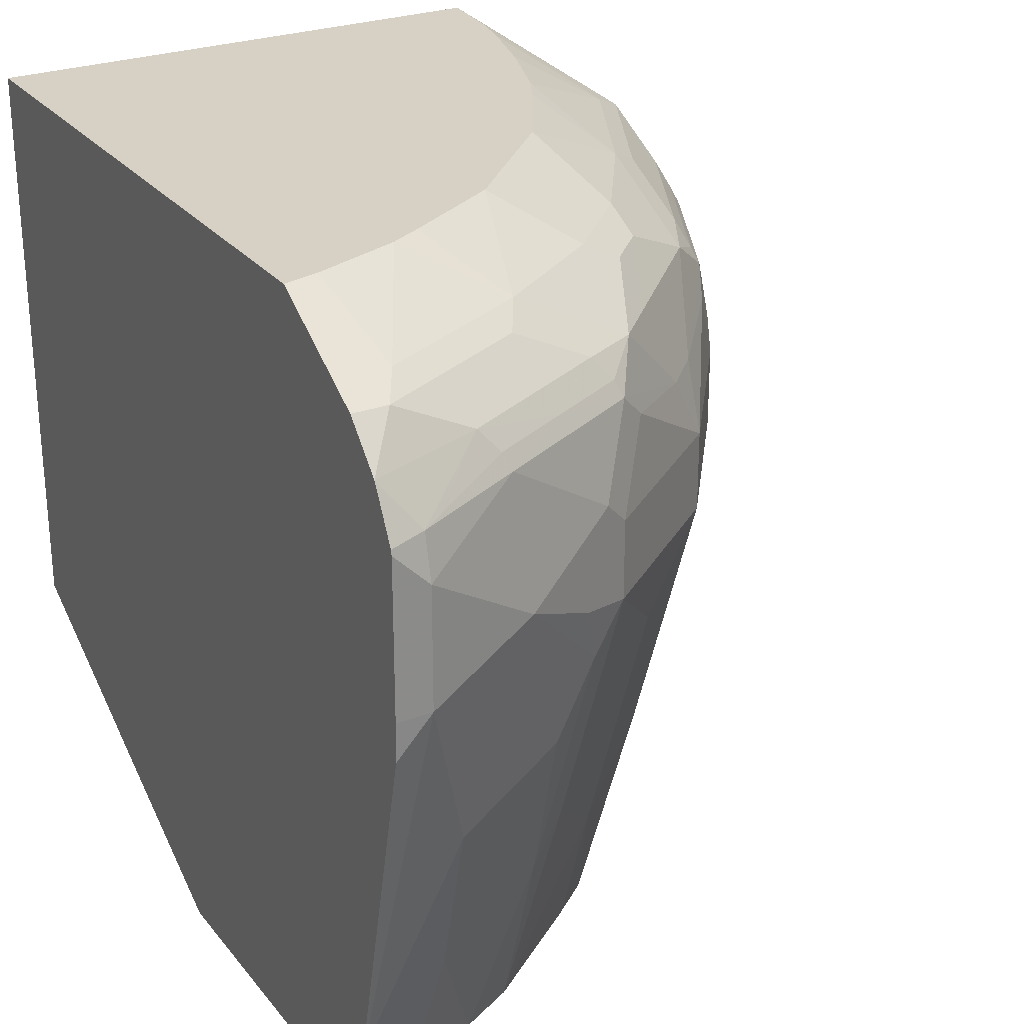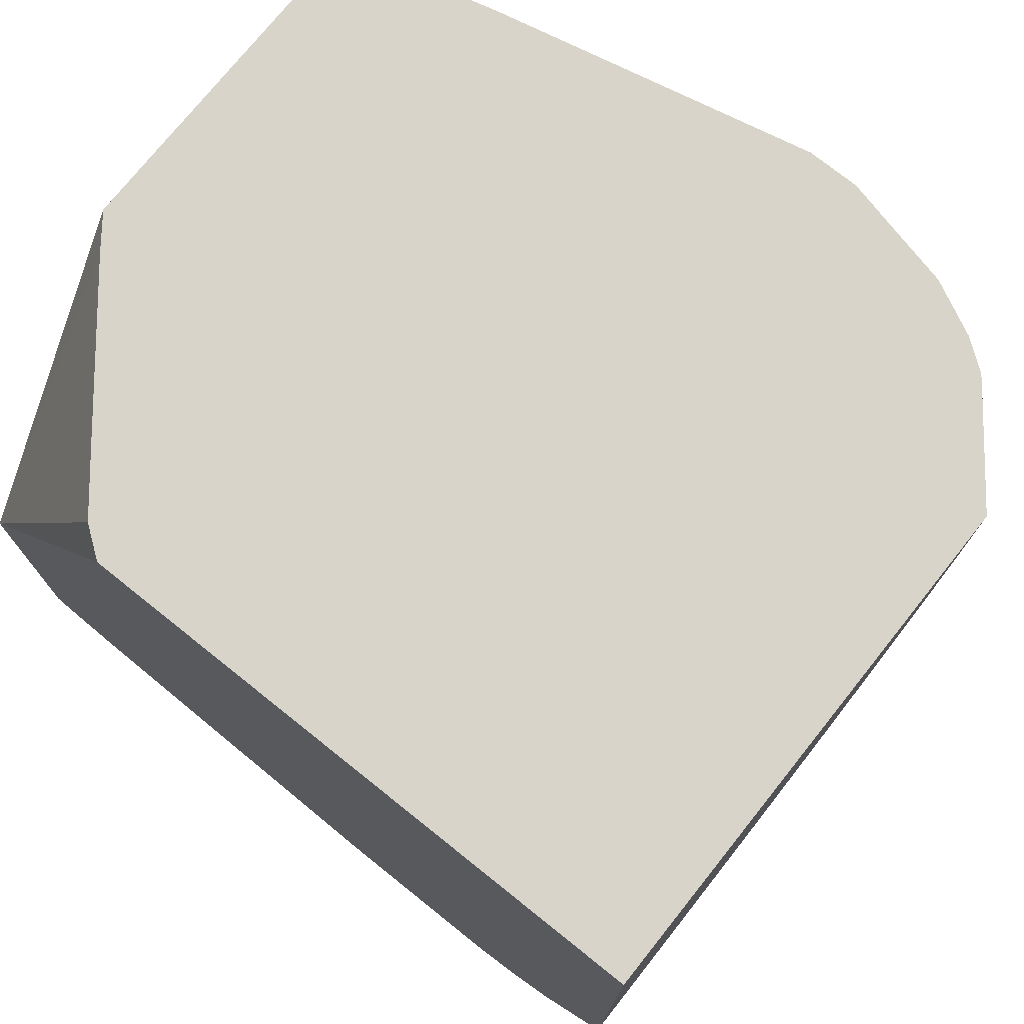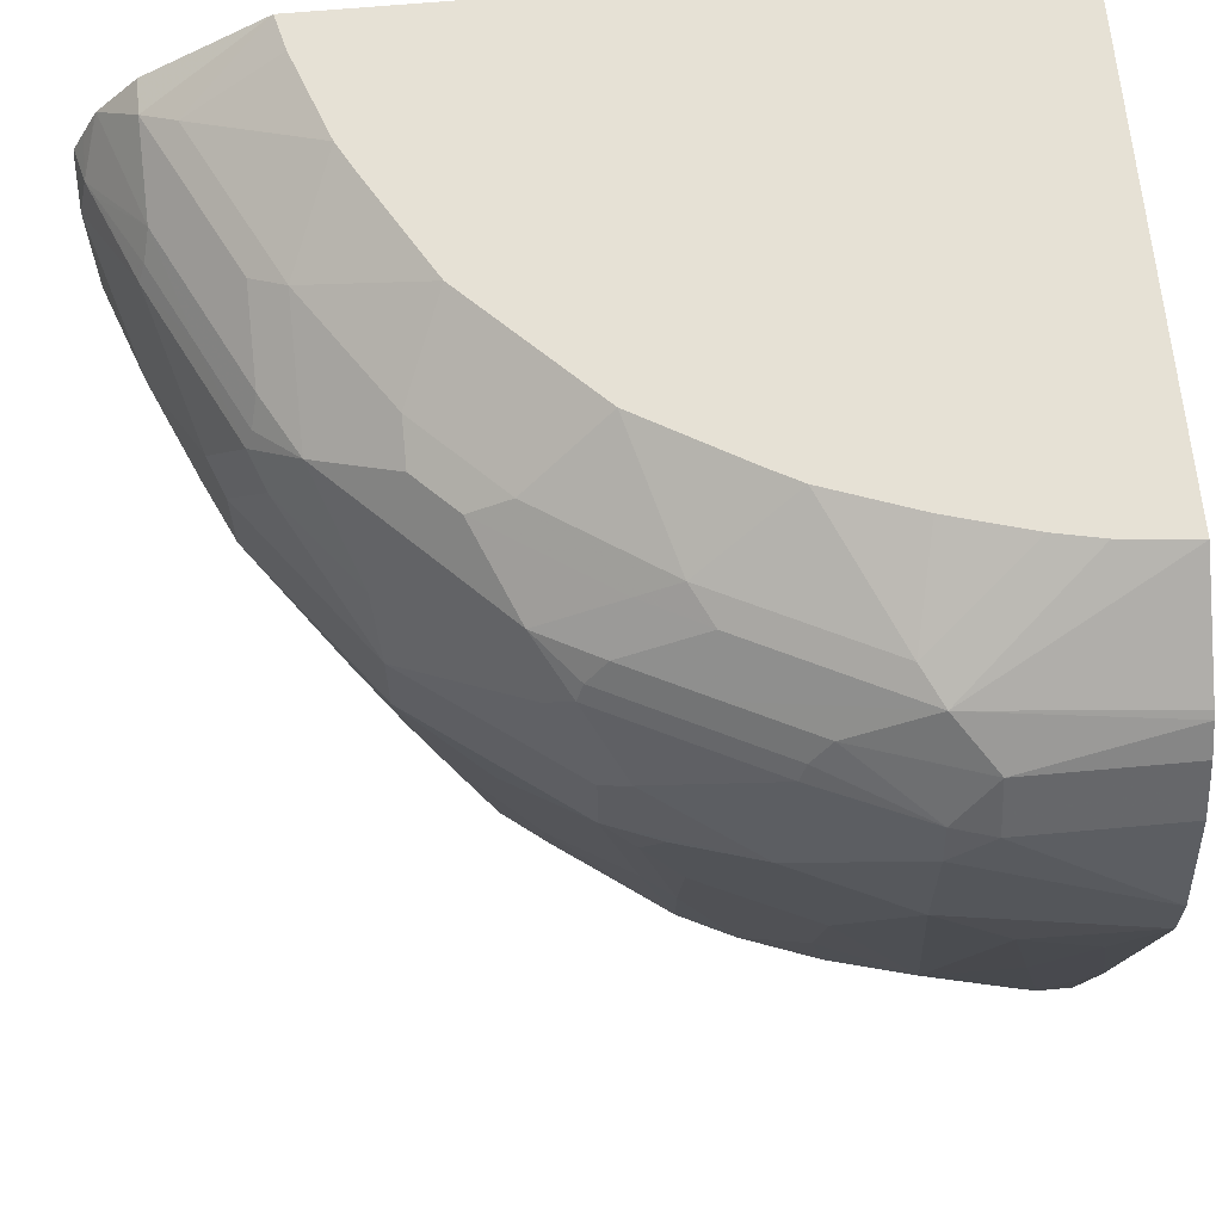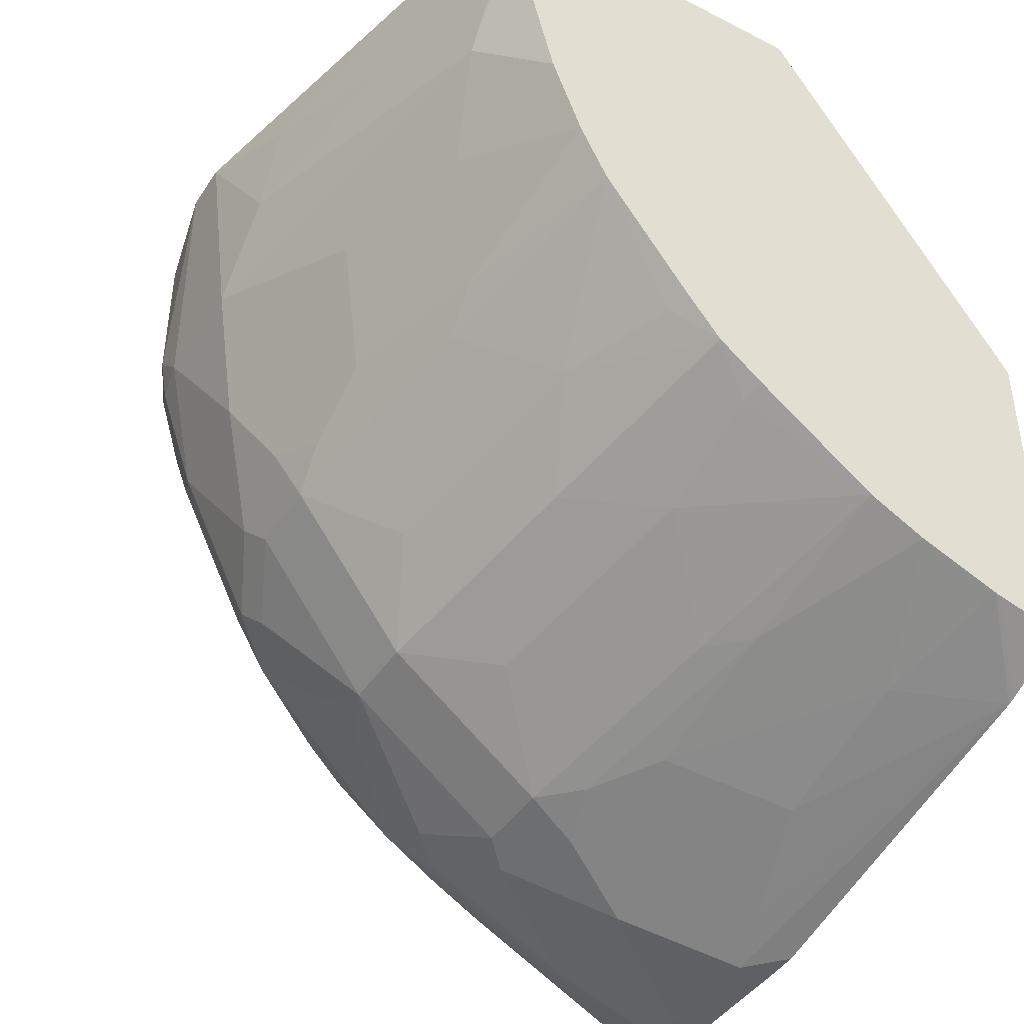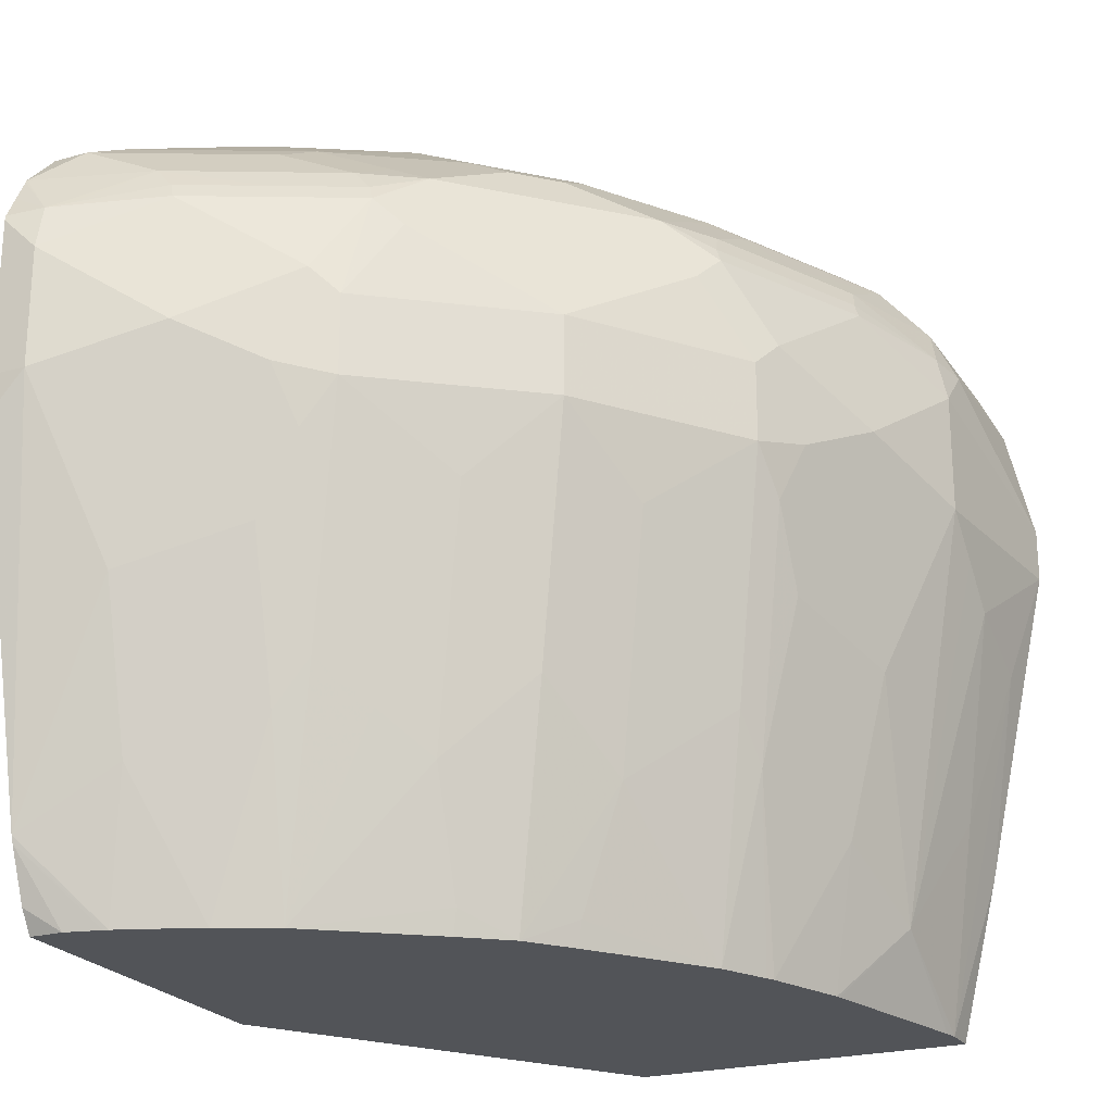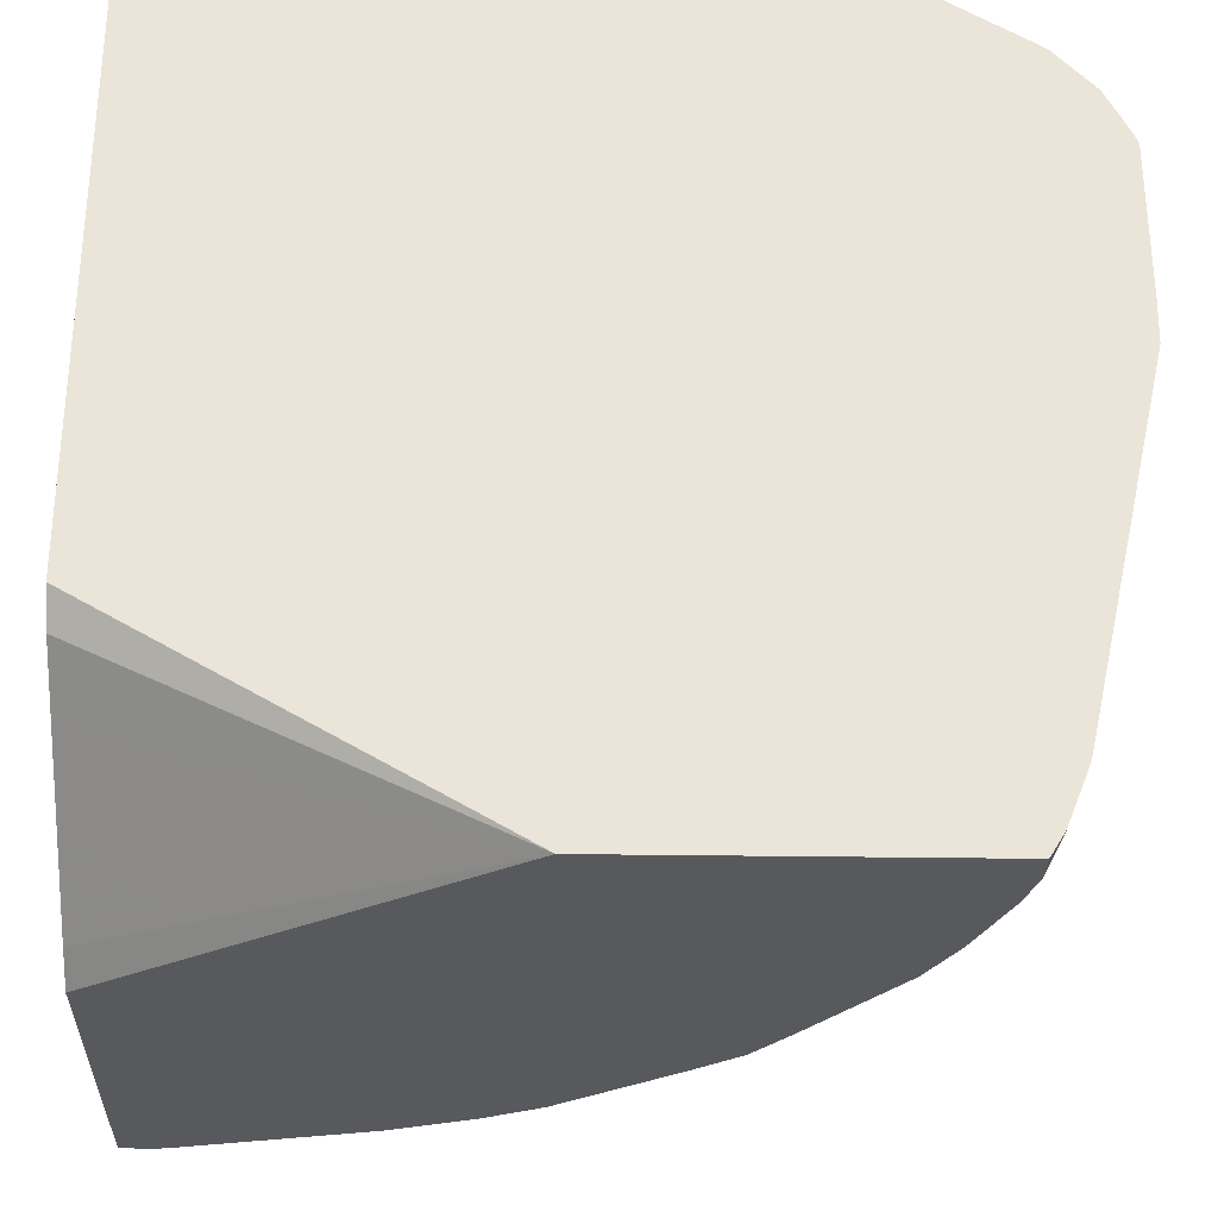
<metadata>
{"format":"obj","ext":"obj","renderer":"f3d","projection":"perspective","resolution":1024,"background":"white","views":[{"elev":26.8,"azim":150.0,"up":"+Y"},{"elev":74.9,"azim":128.6,"up":"+Z"},{"elev":64.7,"azim":-95.2,"up":"+Y"},{"elev":-43.2,"azim":-31.2,"up":"+Z"},{"elev":-23.1,"azim":-154.7,"up":"+Y"},{"elev":-30.1,"azim":88.7,"up":"+Y"}]}
</metadata>
<code>
v -0.2101 -0.5995 -0.6739
v -0.181 -0.5995 -0.6739
v -0.2413 -0.5995 -0.6662
v -0.181 -0.5351 -0.7041
v -0.181 -0.5799 -0.6861
v -0.181 -0.5995 -0.3696
v -0.2455 -0.5995 -0.6651
v -0.181 -0.5291 -0.7062
v -0.181 -0.4097 -0.04013
v -0.2007 -0.4367 -0.04013
v -0.2463 -0.4733 -0.04013
v -0.3777 -0.5783 -0.04013
v -0.406 -0.5995 -0.04013
v -0.3163 -0.5995 -0.6385
v -0.2656 -0.478 -0.6905
v -0.2656 -0.3363 -0.7258
v -0.2302 -0.2302 -0.7613
v -0.2125 -0.1771 -0.779
v -0.181 -0.2117 -0.7781
v -0.181 0.11 -0.04013
v -0.7081 -0.5995 -0.04013
v -0.3235 -0.5995 -0.6349
v -0.3718 -0.4426 -0.655
v -0.3718 -0.301 -0.6905
v -0.4072 -0.2302 -0.6905
v -0.3187 -0.1417 -0.7436
v -0.2125 -0.07082 -0.779
v -0.181 -0.1771 -0.779
v -0.6433 0.11 -0.04013
v -0.181 0.11 -0.6168
v -0.7426 -0.4593 -0.04013
v -0.7081 -0.5995 -0.07086
v -0.3659 -0.5995 -0.6137
v -0.4013 -0.4013 -0.6491
v -0.4368 -0.1889 -0.6845
v -0.3896 -0.1771 -0.7081
v -0.3423 -0.1299 -0.7318
v -0.3659 -0.1535 -0.72
v -0.2125 -0.03103 -0.7701
v -0.181 -0.03943 -0.779
v -0.3069 -0.02367 -0.7318
v -0.7324 0.04099 -0.04013
v -0.6373 0.11 -0.1025
v -0.7199 0.04717 -0.2125
v -0.181 0.04717 -0.72
v -0.2125 0.04717 -0.72
v -0.2302 0.06196 -0.6905
v -0.184 0.11 -0.616
v -0.8031 -0.1818 -0.04013
v -0.779 -0.2833 -0.07086
v -0.7436 -0.4249 -0.1062
v -0.7081 -0.5311 -0.1771
v -0.7057 -0.5995 -0.08294
v -0.4368 -0.4367 -0.6137
v -0.4679 -0.5995 -0.5387
v -0.4721 -0.5783 -0.5429
v -0.4721 -0.4721 -0.5783
v -0.4368 -0.118 -0.6845
v -0.5075 -0.2596 -0.6137
v -0.5783 -0.1889 -0.5783
v -0.4131 -0.09443 -0.6963
v -0.2302 -0.02658 -0.7613
v -0.2833 0.01175 -0.72
v -0.181 0.009945 -0.7551
v -0.181 0.007098 -0.7566
v -0.181 -0.01401 -0.7675
v -0.181 -0.03492 -0.778
v -0.3718 -0.008875 -0.6905
v -0.301 -0.008875 -0.7258
v -0.4486 -0.02367 -0.661
v -0.7375 0.03606 -0.04013
v -0.629 0.11 -0.1425
v -0.6905 0.06196 -0.2302
v -0.6846 0.04717 -0.2833
v -0.6846 0.01175 -0.3542
v -0.7199 0.01175 -0.2833
v -0.7554 0.01175 -0.1771
v -0.3541 0.04717 -0.6491
v -0.3718 0.06196 -0.6196
v -0.2902 0.11 -0.5806
v -0.2125 0.11 -0.609
v -0.779 -0.2478 -0.1417
v -0.8031 -0.136 -0.04013
v -0.779 -0.1771 -0.2125
v -0.779 -0.2125 -0.1771
v -0.7436 -0.2833 -0.2479
v -0.7258 -0.3363 -0.2656
v -0.6905 -0.478 -0.2656
v -0.6651 -0.5995 -0.2455
v -0.6662 -0.5995 -0.2413
v -0.5075 -0.5995 -0.5075
v -0.5429 -0.4013 -0.5429
v -0.4721 -0.04728 -0.6491
v -0.5783 -0.118 -0.5783
v -0.6137 -0.2596 -0.5075
v -0.6846 -0.1889 -0.4367
v -0.4249 0.01175 -0.6491
v -0.4427 -0.008875 -0.655
v -0.5488 -0.062 -0.5842
v -0.478 0.008834 -0.6196
v -0.7554 0.01175 -0.04013
v -0.609 0.11 -0.2125
v -0.5806 0.11 -0.2902
v -0.6196 0.06196 -0.3718
v -0.6491 0.04717 -0.3542
v -0.6905 -0.008875 -0.3718
v -0.7258 -0.008875 -0.301
v -0.6491 0.01175 -0.4249
v -0.7701 -0.03103 -0.2125
v -0.779 -0.03547 -0.1771
v -0.4427 0.02654 -0.6196
v -0.478 0.06196 -0.5488
v -0.4072 0.11 -0.5134
v -0.3178 0.11 -0.5656
v -0.779 -0.03547 -0.04013
v -0.779 -0.07082 -0.2125
v -0.7436 -0.1417 -0.3187
v -0.6905 -0.2302 -0.4072
v -0.6905 -0.301 -0.3718
v -0.655 -0.4426 -0.3718
v -0.6385 -0.5995 -0.3163
v -0.5386 -0.5995 -0.4679
v -0.5429 -0.5783 -0.472
v -0.5783 -0.4721 -0.472
v -0.6846 -0.118 -0.4367
v -0.6491 -0.04728 -0.472
v -0.5842 -0.062 -0.5488
v -0.6137 -0.4367 -0.4367
v -0.6491 -0.4013 -0.4013
v -0.7081 -0.1771 -0.3895
v -0.6196 0.008834 -0.478
v -0.5134 0.008834 -0.5842
v -0.5134 0.04425 -0.5488
v -0.5656 0.11 -0.3178
v -0.5134 0.11 -0.4072
v -0.5488 0.06196 -0.478
v -0.6196 0.04425 -0.4072
v -0.6964 -0.02367 -0.3777
v -0.655 -0.008875 -0.4425
v -0.7318 -0.02367 -0.3069
v -0.7671 -0.05902 -0.2361
v -0.5134 0.06196 -0.5134
v -0.4175 0.11 -0.5031
v -0.6964 -0.09443 -0.413
v -0.6137 -0.5995 -0.3659
v -0.6209 -0.5995 -0.3517
v -0.6349 -0.5995 -0.3236
v -0.6609 -0.02367 -0.4485
v -0.5488 0.04425 -0.5134
v -0.4883 0.11 -0.4323
f 75 105 108
f 75 108 139
f 70 100 98
f 75 107 76
f 76 109 77
f 75 139 106
f 75 106 107
f 71 77 101
f 73 105 74
f 73 104 105
f 73 103 104
f 73 102 103
f 72 102 73
f 76 107 109
f 74 105 75
f 77 109 110
f 86 119 87
f 77 115 101
f 70 99 100
f 87 119 88
f 88 119 120
f 86 118 119
f 86 117 118
f 84 117 86
f 84 116 117
f 83 110 116
f 83 115 110
f 79 114 80
f 79 113 114
f 79 112 113
f 79 111 112
f 78 111 79
f 78 97 111
f 77 110 115
f 70 93 99
f 49 82 50
f 63 98 97
f 52 88 89
f 52 87 88
f 52 86 87
f 52 84 86
f 52 85 84
f 51 82 52
f 50 82 51
f 49 85 82
f 49 84 85
f 49 116 84
f 49 83 116
f 88 120 121
f 47 81 48
f 47 80 81
f 47 79 80
f 52 89 90
f 68 70 98
f 52 90 53
f 54 57 59
f 63 68 98
f 63 69 68
f 62 69 63
f 60 125 94
f 60 96 125
f 60 95 96
f 60 92 95
f 59 92 60
f 58 94 93
f 58 70 61
f 58 93 70
f 57 92 59
f 57 91 92
f 56 91 57
f 55 91 56
f 52 82 85
f 88 121 89
f 106 138 140
f 91 123 124
f 120 147 121
f 120 146 147
f 120 145 146
f 118 120 119
f 118 129 120
f 117 130 118
f 120 129 145
f 117 144 125
f 117 141 140
f 116 141 117
f 112 143 113
f 112 142 143
f 112 149 142
f 112 133 149
f 117 140 144
f 122 145 123
f 123 145 124
f 124 145 128
f 46 79 47
f 142 150 143
f 138 144 140
f 138 148 144
f 136 142 149
f 135 142 136
f 135 150 142
f 131 149 132
f 131 137 149
f 131 148 139
f 128 145 129
f 127 148 131
f 126 148 127
f 125 148 126
f 125 144 148
f 109 140 141
f 109 116 110
f 109 141 116
f 108 131 139
f 97 100 111
f 97 98 100
f 96 117 125
f 96 130 117
f 96 118 130
f 96 129 118
f 96 128 129
f 95 128 96
f 95 124 128
f 94 127 99
f 94 126 127
f 94 125 126
f 93 94 99
f 92 124 95
f 91 124 92
f 99 127 131
f 91 122 123
f 99 131 132
f 100 132 149
f 107 140 109
f 106 148 138
f 106 139 148
f 106 140 107
f 105 131 108
f 105 137 131
f 104 137 105
f 104 149 137
f 104 136 149
f 104 135 136
f 104 134 135
f 103 134 104
f 100 112 111
f 100 133 112
f 100 149 133
f 99 132 100
f 46 78 79
f 18 27 40
f 46 63 97
f 9 42 71
f 9 29 42
f 9 20 29
f 8 18 19
f 8 17 18
f 8 16 17
f 9 71 101
f 8 15 16
f 7 14 15
f 6 12 13
f 6 11 12
f 6 10 11
f 6 9 10
f 4 7 8
f 46 97 78
f 9 101 115
f 9 115 83
f 9 83 49
f 18 26 27
f 18 25 26
f 18 24 25
f 17 24 18
f 16 24 17
f 15 23 24
f 15 24 16
f 14 23 15
f 14 22 23
f 9 11 10
f 9 12 11
f 9 13 12
f 9 21 13
f 9 31 21
f 9 49 31
f 3 7 4
f 18 40 28
f 2 9 6
f 2 30 20
f 1 91 55
f 1 122 91
f 1 145 122
f 1 146 145
f 1 147 146
f 1 121 147
f 1 55 33
f 1 89 121
f 1 53 90
f 1 32 53
f 1 21 32
f 1 13 21
f 1 6 13
f 1 2 6
f 1 90 89
f 1 33 22
f 1 22 14
f 1 14 7
f 2 45 30
f 2 64 45
f 2 65 64
f 2 66 65
f 2 67 66
f 2 40 67
f 2 28 40
f 2 19 28
f 2 8 19
f 2 4 8
f 2 5 4
f 1 5 2
f 1 4 5
f 1 3 4
f 1 7 3
f 2 20 9
f 18 28 19
f 7 15 8
f 20 48 81
f 39 63 64
f 39 62 63
f 37 61 41
f 37 58 61
f 37 38 58
f 35 94 58
f 35 60 94
f 35 59 60
f 35 54 59
f 35 58 38
f 34 54 35
f 33 57 54
f 33 56 57
f 33 55 56
f 33 54 34
f 39 64 65
f 32 50 51
f 39 65 66
f 39 67 40
f 46 64 63
f 45 64 46
f 44 72 73
f 44 77 71
f 44 76 77
f 44 75 76
f 20 30 48
f 44 73 74
f 43 72 44
f 42 44 71
f 41 70 68
f 41 61 70
f 41 69 62
f 41 68 69
f 39 41 62
f 39 66 67
f 32 52 53
f 44 74 75
f 31 50 32
f 22 33 23
f 21 31 32
f 20 43 29
f 20 72 43
f 20 102 72
f 20 103 102
f 23 33 34
f 20 134 103
f 20 150 135
f 20 143 150
f 20 113 143
f 20 80 114
f 20 81 80
f 32 51 52
f 20 135 134
f 23 34 35
f 20 114 113
f 23 25 24
f 23 35 25
f 30 47 48
f 30 45 46
f 29 44 42
f 29 43 44
f 27 41 39
f 27 37 41
f 30 46 47
f 26 38 37
f 25 36 26
f 27 39 40
f 25 35 36
f 31 49 50
f 26 37 27
f 26 36 35
f 26 35 38

</code>
